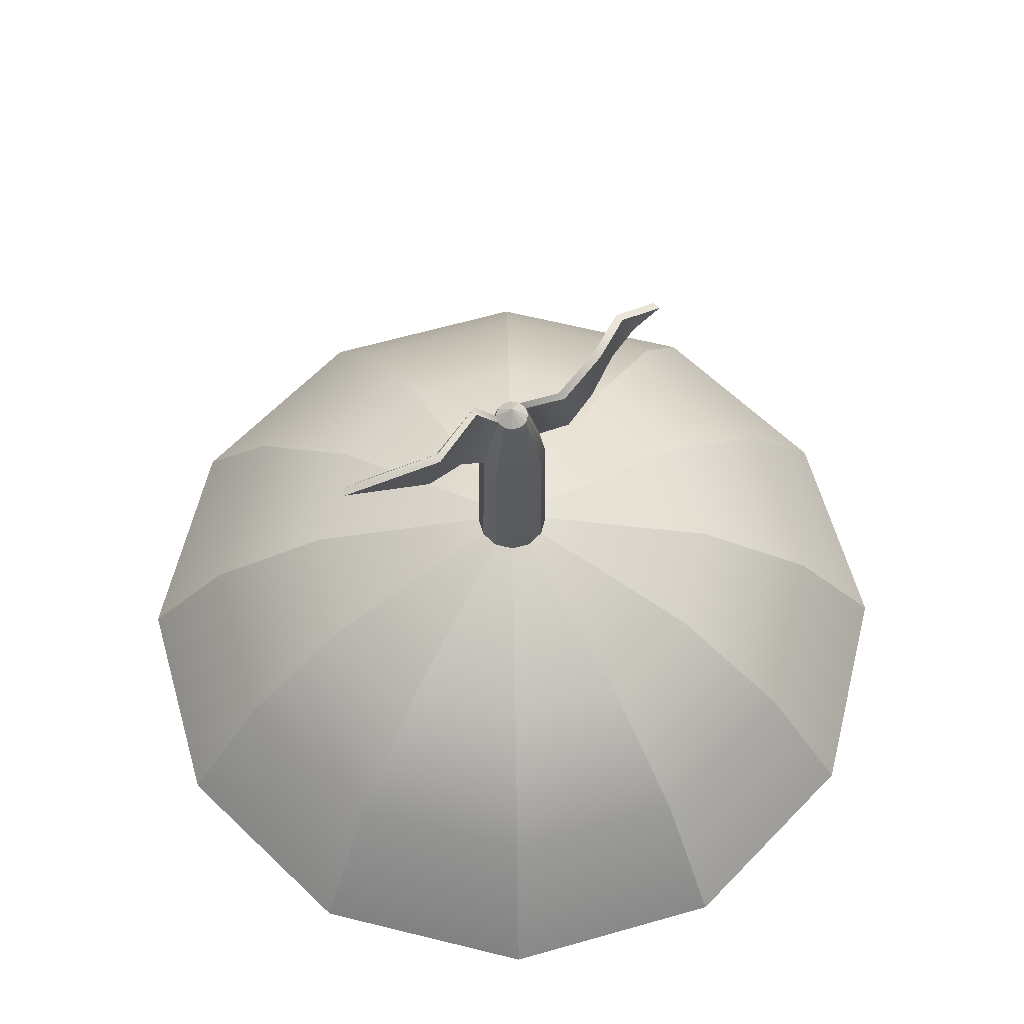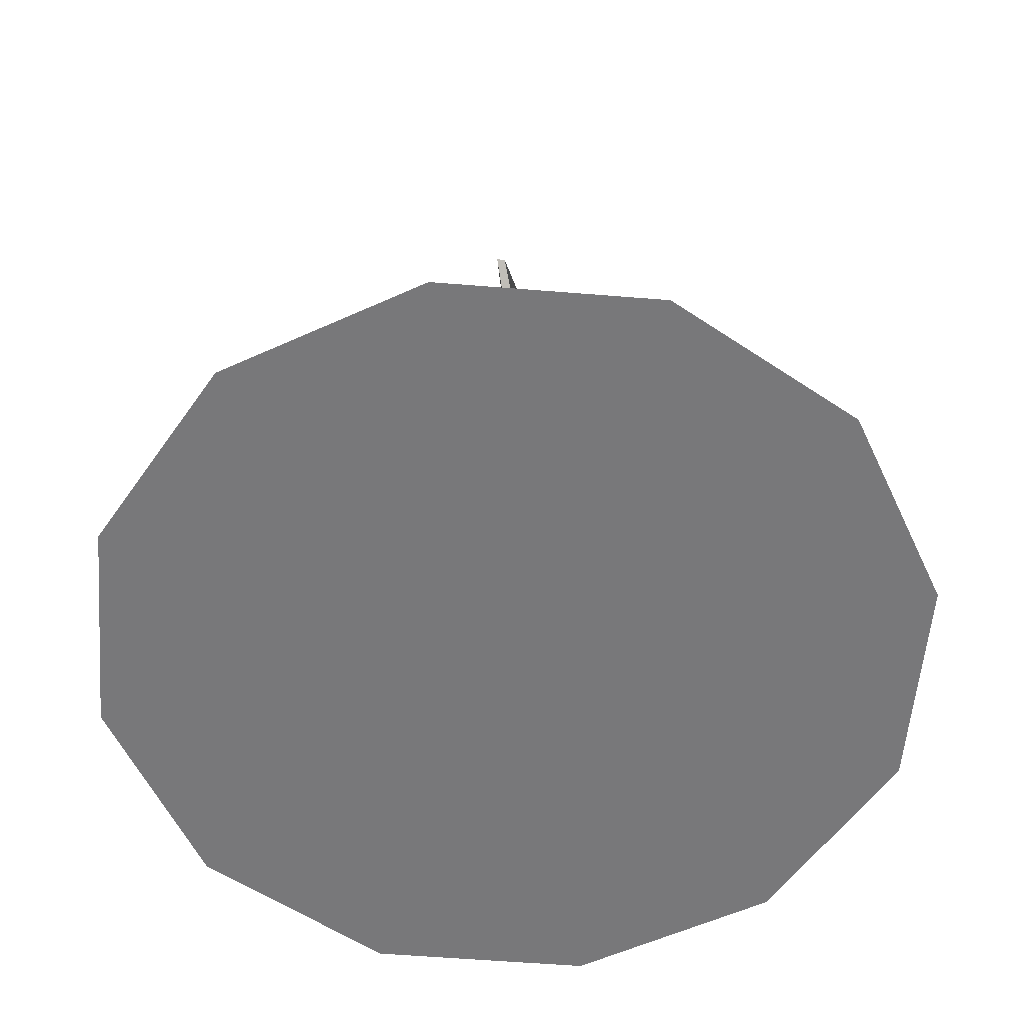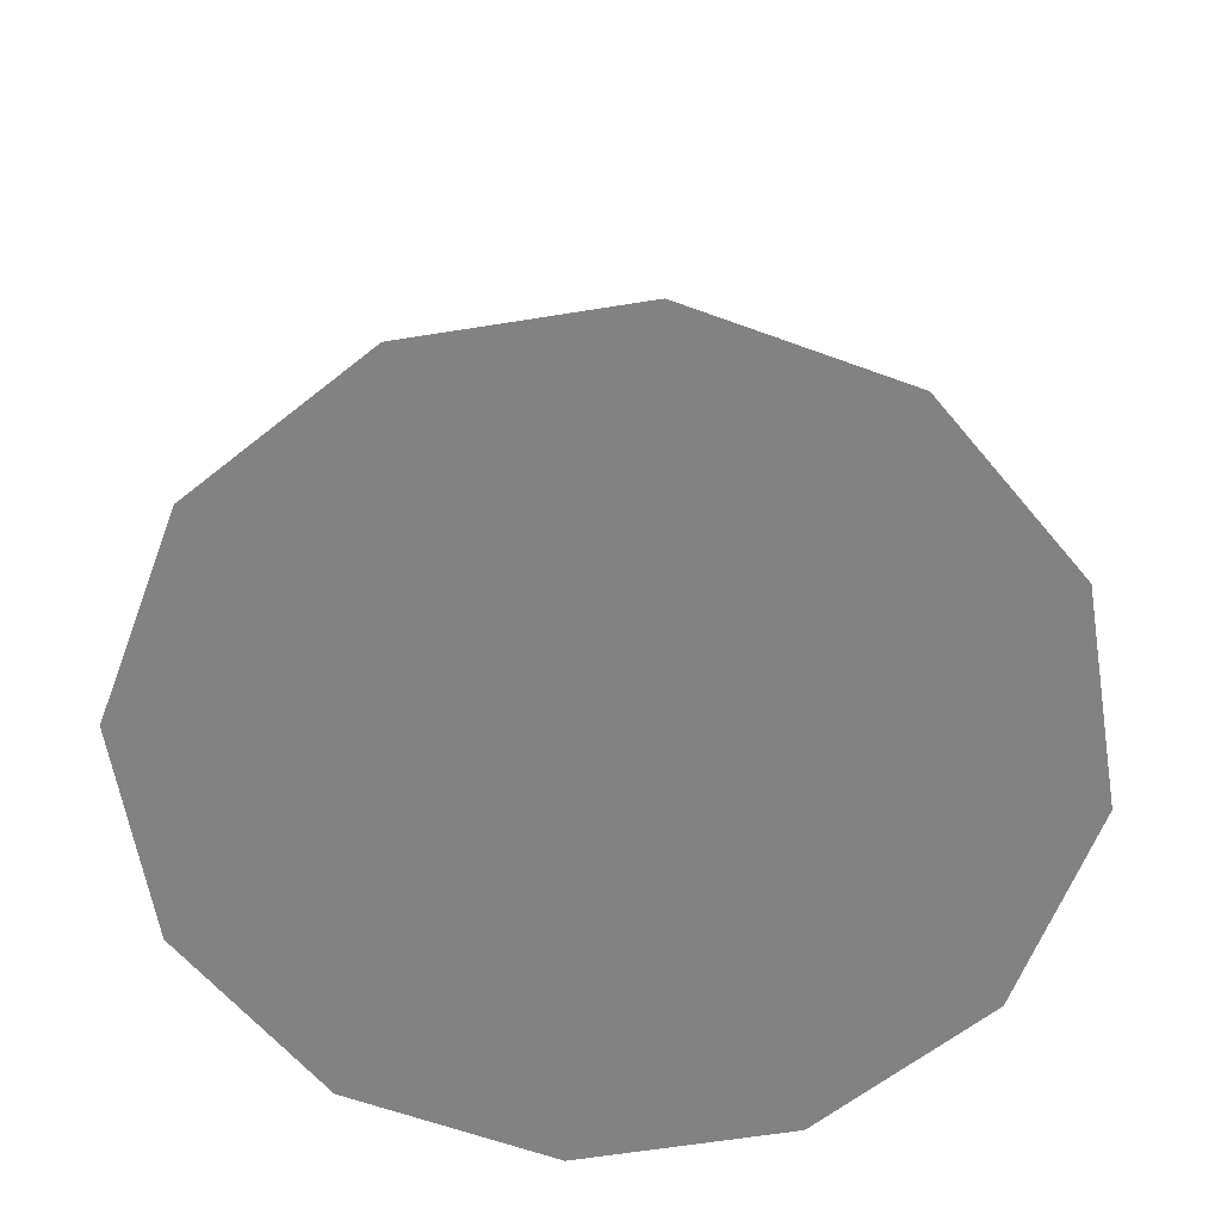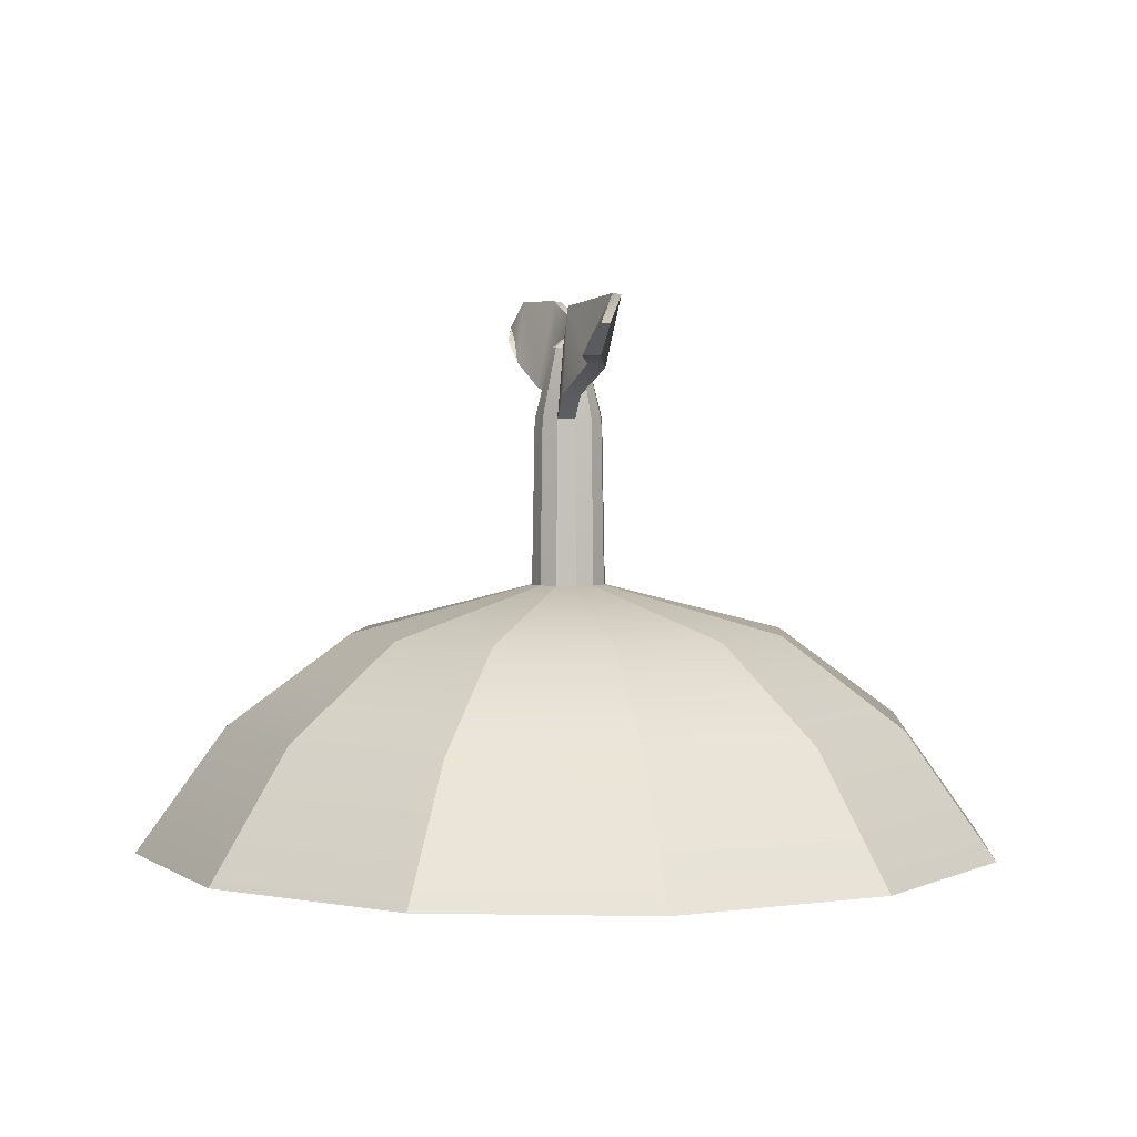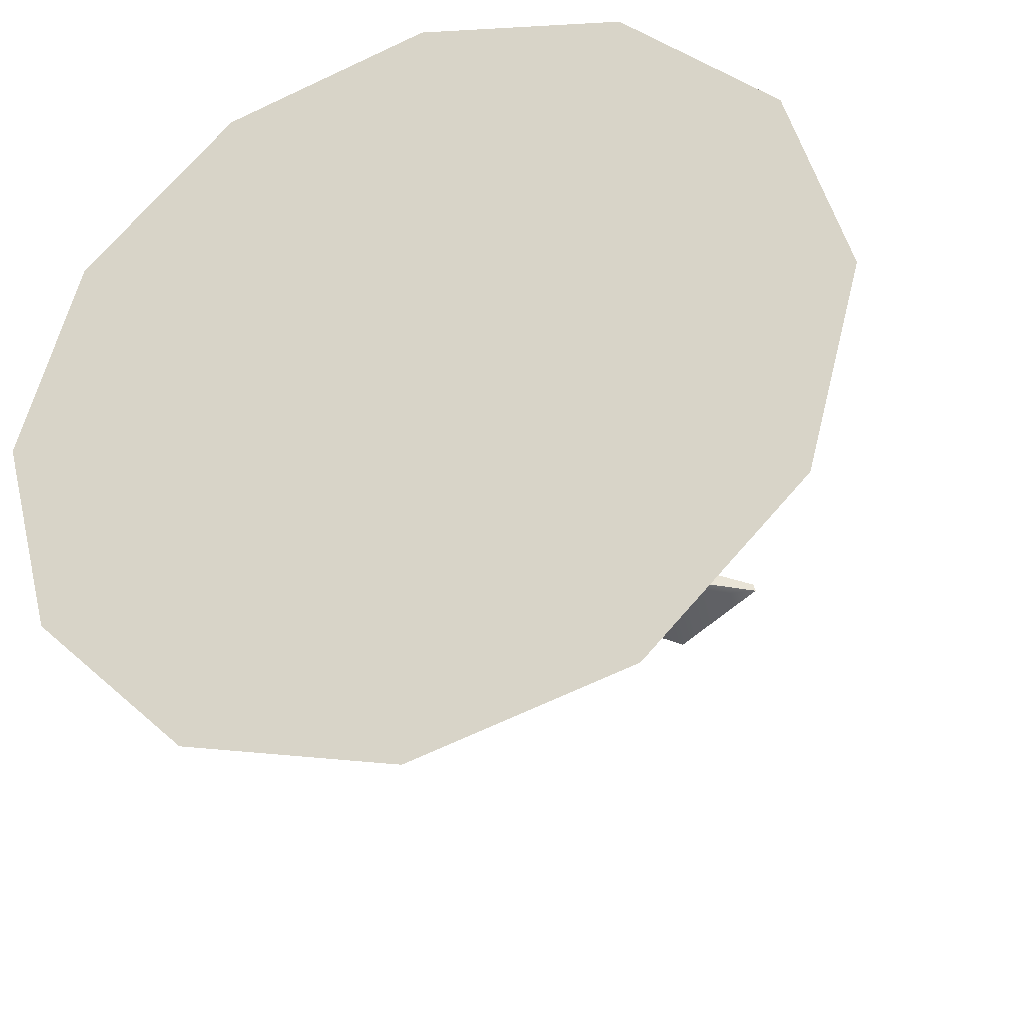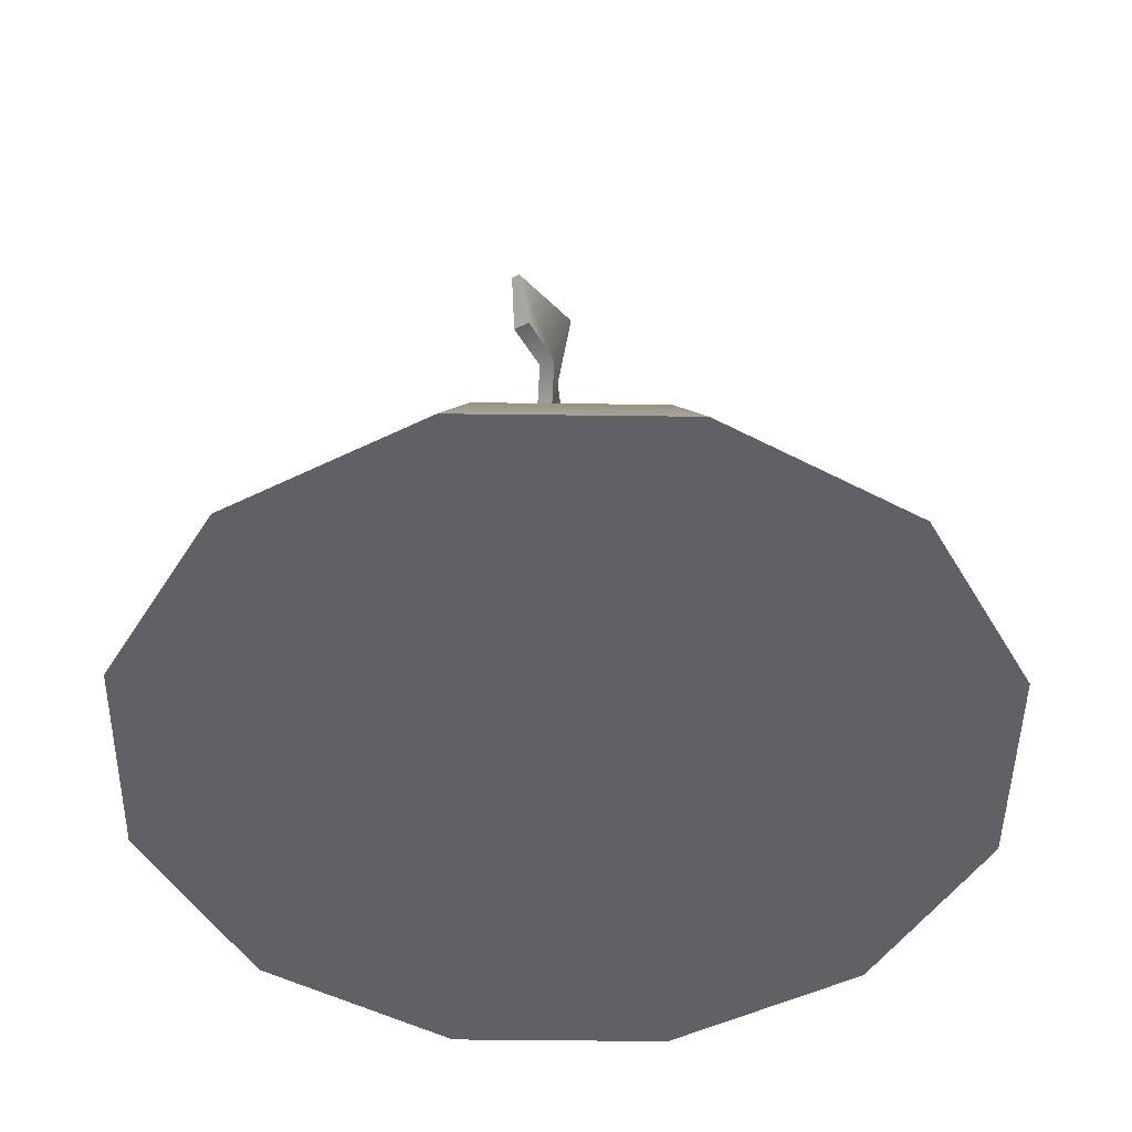
<metadata>
{"format":"obj","ext":"obj","renderer":"f3d","projection":"perspective","resolution":1024,"background":"white","views":[{"elev":63.2,"azim":149.0,"up":"+Y"},{"elev":-57.5,"azim":-79.8,"up":"+Y"},{"elev":-60.8,"azim":24.4,"up":"+Y"},{"elev":2.7,"azim":78.6,"up":"+Y"},{"elev":-33.7,"azim":20.1,"up":"+Z"},{"elev":-47.7,"azim":104.2,"up":"+Y"}]}
</metadata>
<code>
g default
v 0.7716 0.1391 -0.4455
v 0.4455 0.1391 -0.7716
v 0 0.1391 -0.891
v -0.4455 0.1391 -0.7716
v -0.7716 0.1391 -0.4455
v -0.891 0.1391 0
v -0.7716 0.1391 0.4455
v -0.4455 0.1391 0.7716
v 0 0.1391 0.891
v 0.4455 0.1391 0.7716
v 0.7716 0.1391 0.4455
v 0.891 0.1391 0
v 0.6124 0.3923 -0.3536
v 0.3536 0.3923 -0.6124
v 0 0.3923 -0.7071
v -0.3536 0.3923 -0.6124
v -0.6124 0.3923 -0.3536
v -0.7071 0.3923 0
v -0.6124 0.3923 0.3536
v -0.3536 0.3923 0.6124
v 0 0.3923 0.7071
v 0.3536 0.3923 0.6124
v 0.6124 0.3923 0.3536
v 0.7071 0.3923 0
v 0.3932 0.5762 -0.227
v 0.227 0.5762 -0.3932
v 0 0.5762 -0.454
v -0.227 0.5762 -0.3932
v -0.3932 0.5762 -0.227
v -0.454 0.5762 0
v -0.3932 0.5762 0.227
v -0.227 0.5762 0.3932
v 0 0.5762 0.454
v 0.227 0.5762 0.3932
v 0.3932 0.5762 0.227
v 0.454 0.5762 0
v 0.06688 0.6728 -0.03861
v 0.03861 0.6728 -0.06688
v 0 0.6728 -0.07722
v -0.03861 0.6728 -0.06688
v -0.06688 0.6728 -0.03861
v -0.07722 0.6728 0
v -0.06688 0.6728 0.03861
v -0.03861 0.6728 0.06688
v 0 0.6728 0.07722
v 0.03861 0.6728 0.06688
v 0.06688 0.6728 0.03861
v 0.07722 0.6728 0
v 0 0.1391 0
v 0.02973 1.161 -0.01716
v 0.01716 1.161 -0.02973
v 0 1.19 0
v 0 1.161 -0.03432
v -0.01716 1.161 -0.02973
v -0.02973 1.161 -0.01716
v -0.03432 1.161 0
v -0.02973 1.161 0.01716
v -0.01716 1.161 0.02973
v 0 1.161 0.03432
v 0.01716 1.161 0.02973
v 0.02973 1.161 0.01716
v 0.03432 1.161 0
v 0.06145 1.015 -0.03548
v 0.03548 1.015 -0.06145
v 0 1.015 -0.07096
v -0.03548 1.015 -0.06145
v -0.06145 1.015 -0.03548
v -0.07096 1.015 0
v -0.06145 1.015 0.03548
v -0.03548 1.015 0.06145
v 0 1.015 0.07096
v 0.03548 1.015 0.06145
v 0.06145 1.015 0.03548
v 0.07096 1.015 0
v -0.3276 1.188 0.03435
v -0.3181 1.188 0.06982
v -0.386 1.221 0.05151
v -0.3906 1.221 0.03435
v 0.3093 1.135 0.03548
v 0.3188 1.135 0
v 0.4045 1.193 0
v 0.3999 1.193 0.01716
v 0.1164 1.063 0.03548
v 0.1259 1.063 0
v 0.08607 1.243 0
v 0.08147 1.243 0.01716
v 0.2123 1.122 0.004479
v 0.2065 1.263 -0.04812
v 0.2111 1.259 -0.06482
v 0.2218 1.114 -0.03003
v -0.1251 1.053 -0.0312
v -0.1156 1.057 0.004065
v -0.09578 1.218 -0.03202
v -0.1004 1.216 -0.04908
v -0.2003 1.081 -0.006236
v -0.2004 1.266 -0.02636
v -0.1958 1.268 -0.009294
v -0.1908 1.085 0.02904
v -0.2681 1.138 0.02445
v -0.2877 1.272 0.02445
v -0.2831 1.272 0.04162
v -0.2586 1.138 0.05993
g pSphere1
f 2 14 13 1
f 3 15 14 2
f 4 16 15 3
f 5 17 16 4
f 6 18 17 5
f 7 19 18 6
f 8 20 19 7
f 9 21 20 8
f 10 22 21 9
f 11 23 22 10
f 12 24 23 11
f 1 13 24 12
f 14 26 25 13
f 15 27 26 14
f 16 28 27 15
f 17 29 28 16
f 18 30 29 17
f 19 31 30 18
f 20 32 31 19
f 21 33 32 20
f 22 34 33 21
f 23 35 34 22
f 24 36 35 23
f 13 25 36 24
f 26 38 37 25
f 27 39 38 26
f 28 40 39 27
f 29 41 40 28
f 30 42 41 29
f 31 43 42 30
f 32 44 43 31
f 33 45 44 32
f 34 46 45 33
f 35 47 46 34
f 36 48 47 35
f 25 37 48 36
f 50 51 52
f 51 53 52
f 53 54 52
f 54 55 52
f 55 56 52
f 56 57 52
f 57 58 52
f 58 59 52
f 59 60 52
f 60 61 52
f 61 62 52
f 62 50 52
f 12 49 1
f 1 49 2
f 2 49 3
f 6 5 49
f 5 4 49
f 49 4 3
f 6 49 7
f 12 11 49
f 11 10 49
f 10 9 49
f 9 8 49
f 49 8 7
f 63 64 51 50
f 64 65 53 51
f 65 66 54 53
f 66 67 55 54
f 67 68 56 55
f 75 76 77 78
f 69 70 58 57
f 70 71 59 58
f 71 72 60 59
f 72 73 61 60
f 79 80 81 82
f 74 63 50 62
f 37 38 64 63
f 38 39 65 64
f 39 40 66 65
f 40 41 67 66
f 41 42 68 67
f 42 43 69 68
f 43 44 70 69
f 44 45 71 70
f 45 46 72 71
f 46 47 73 72
f 47 48 74 73
f 48 37 63 74
f 91 92 98 95
f 92 93 97 98
f 93 94 96 97
f 94 91 95 96
f 83 84 90 87
f 84 85 89 90
f 85 86 88 89
f 86 83 87 88
f 73 74 84 83
f 74 62 85 84
f 62 61 86 85
f 61 73 83 86
f 88 87 79 82
f 89 88 82 81
f 90 89 81 80
f 87 90 80 79
f 68 69 92 91
f 69 57 93 92
f 57 56 94 93
f 56 68 91 94
f 96 95 99 100
f 97 96 100 101
f 98 97 101 102
f 95 98 102 99
f 100 99 75 78
f 101 100 78 77
f 102 101 77 76
f 99 102 76 75

</code>
